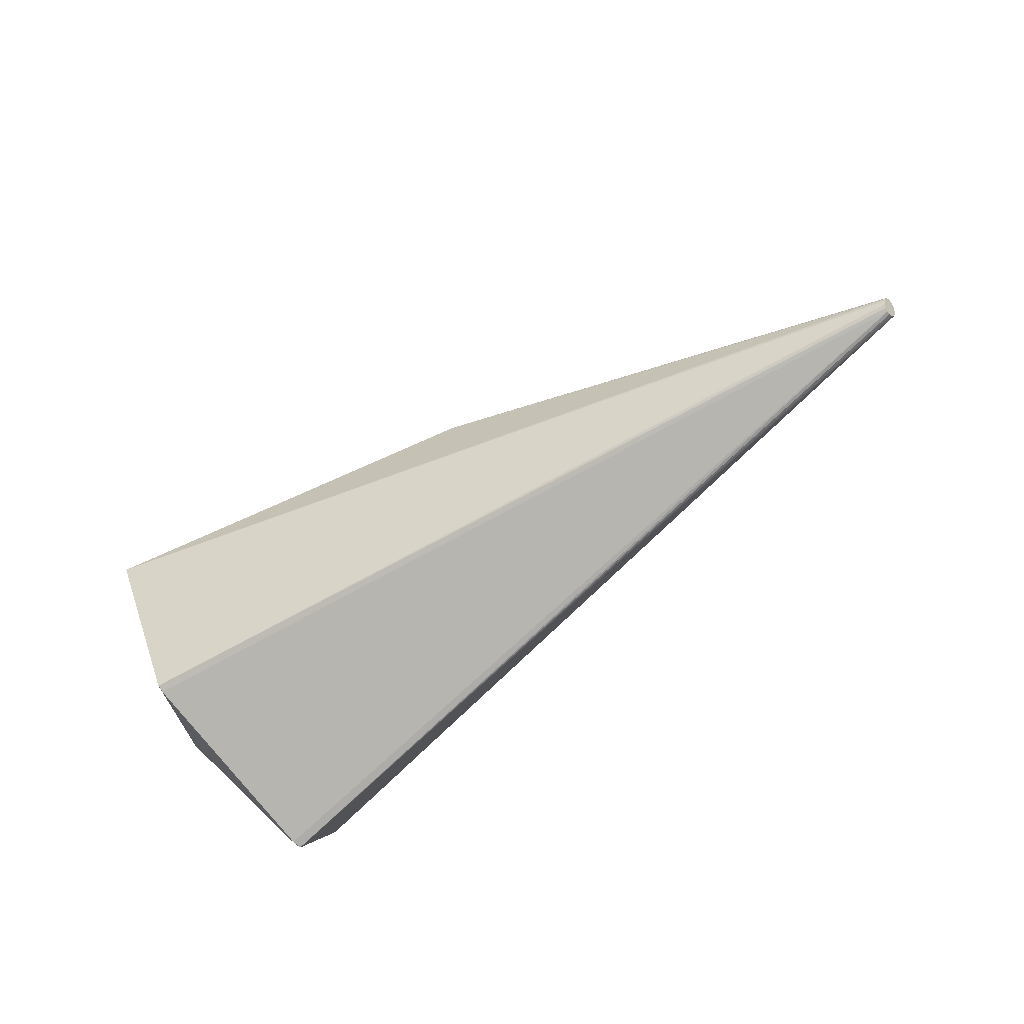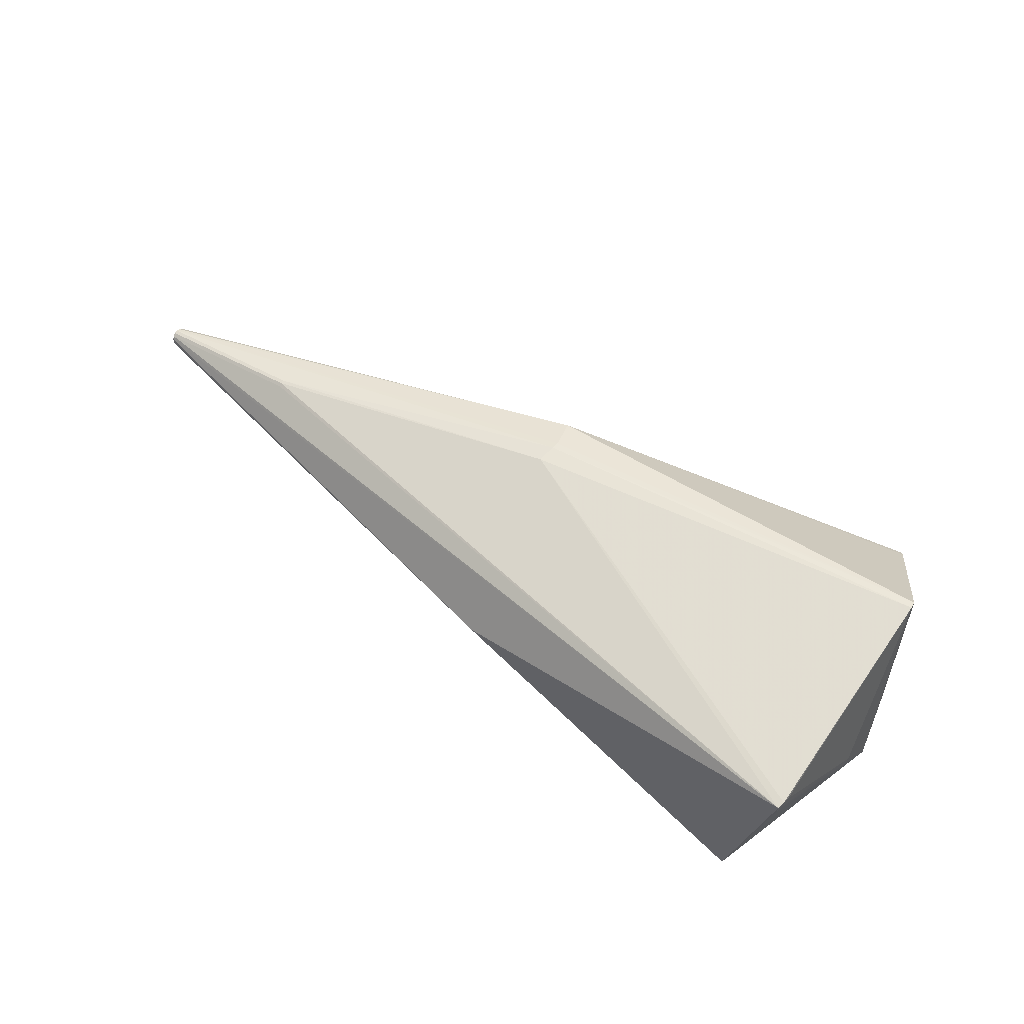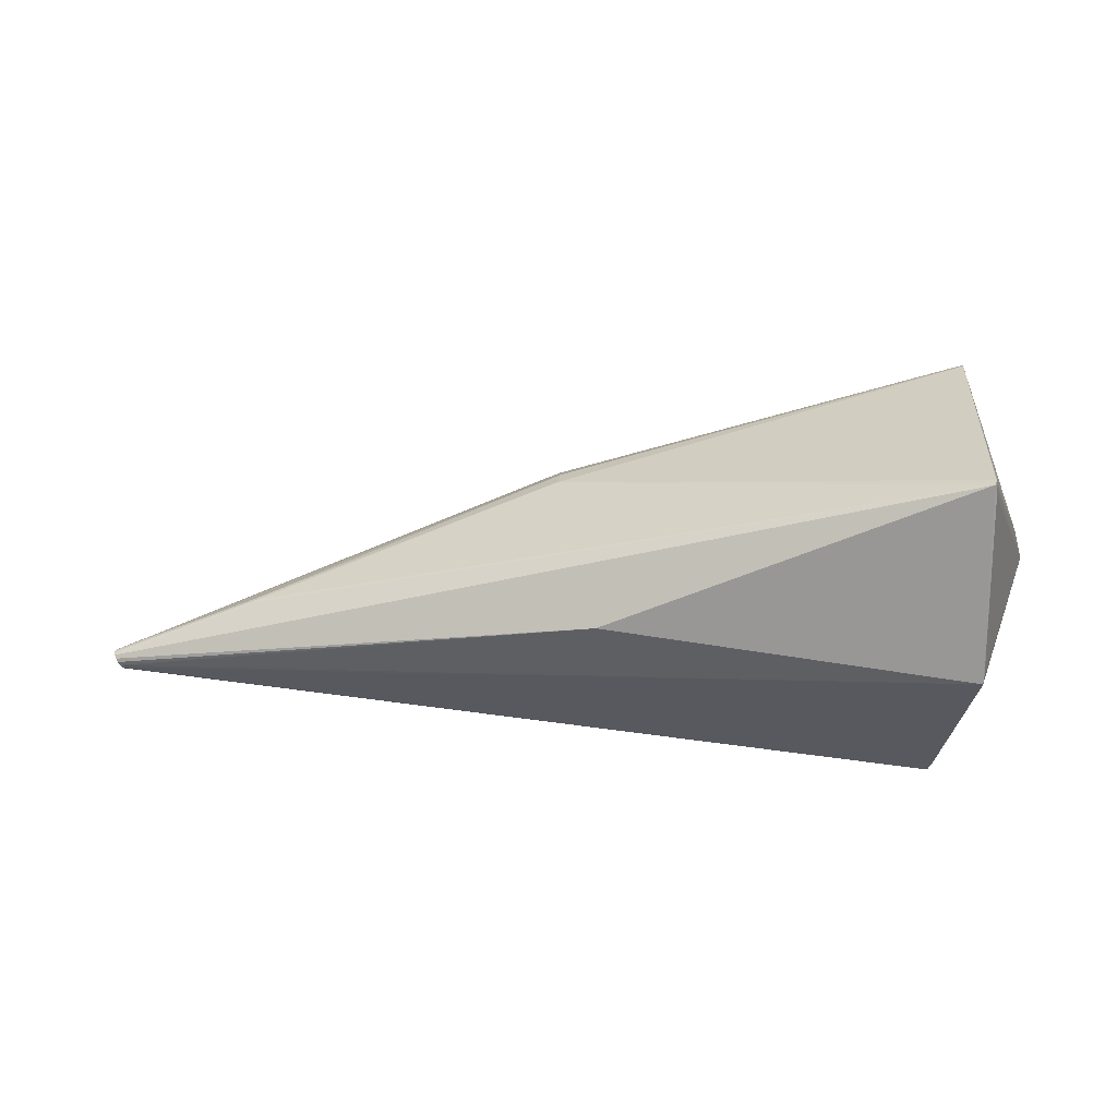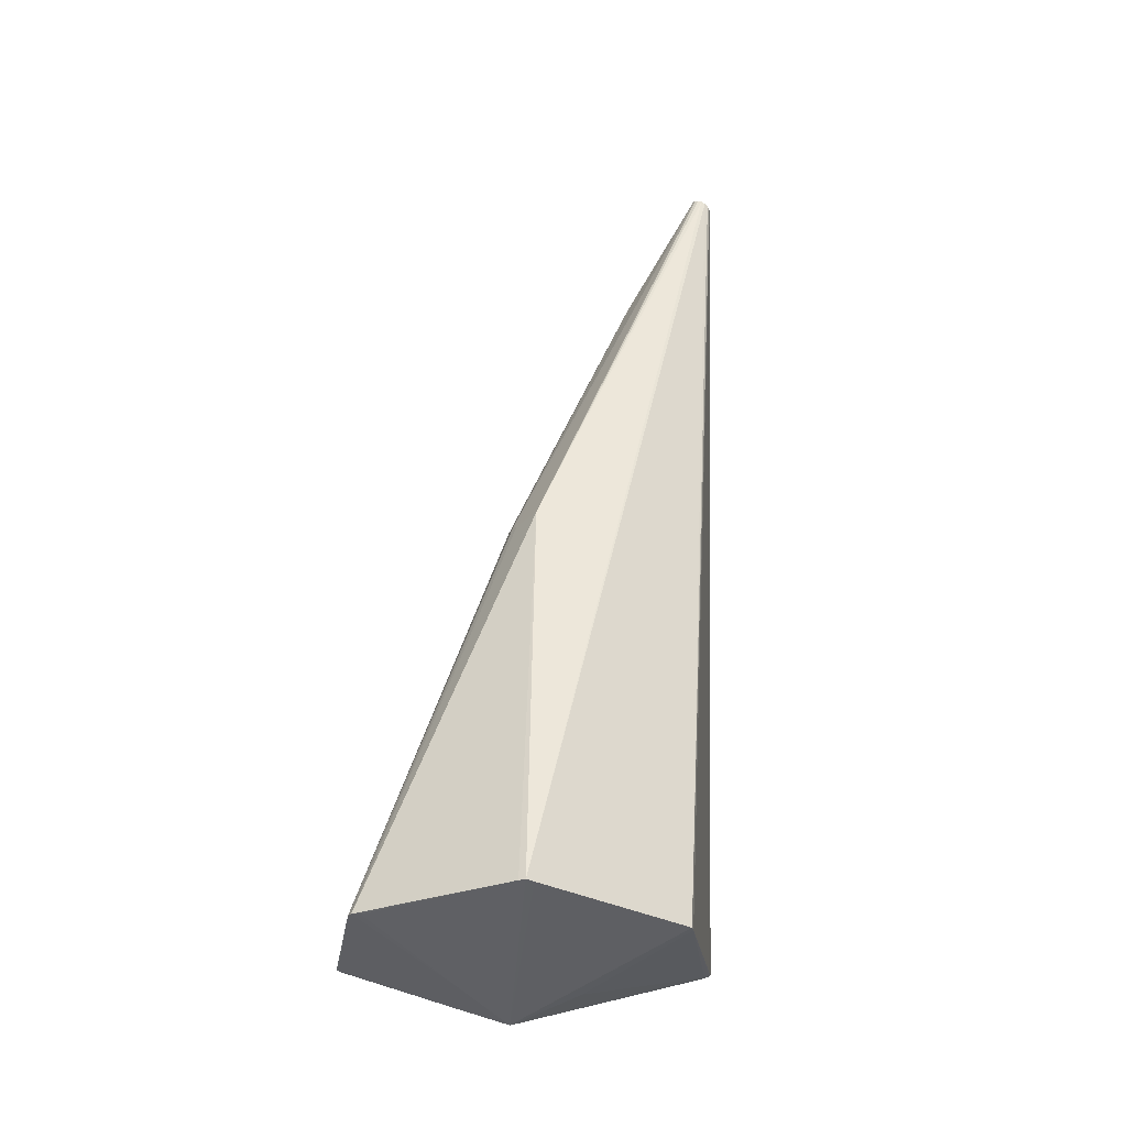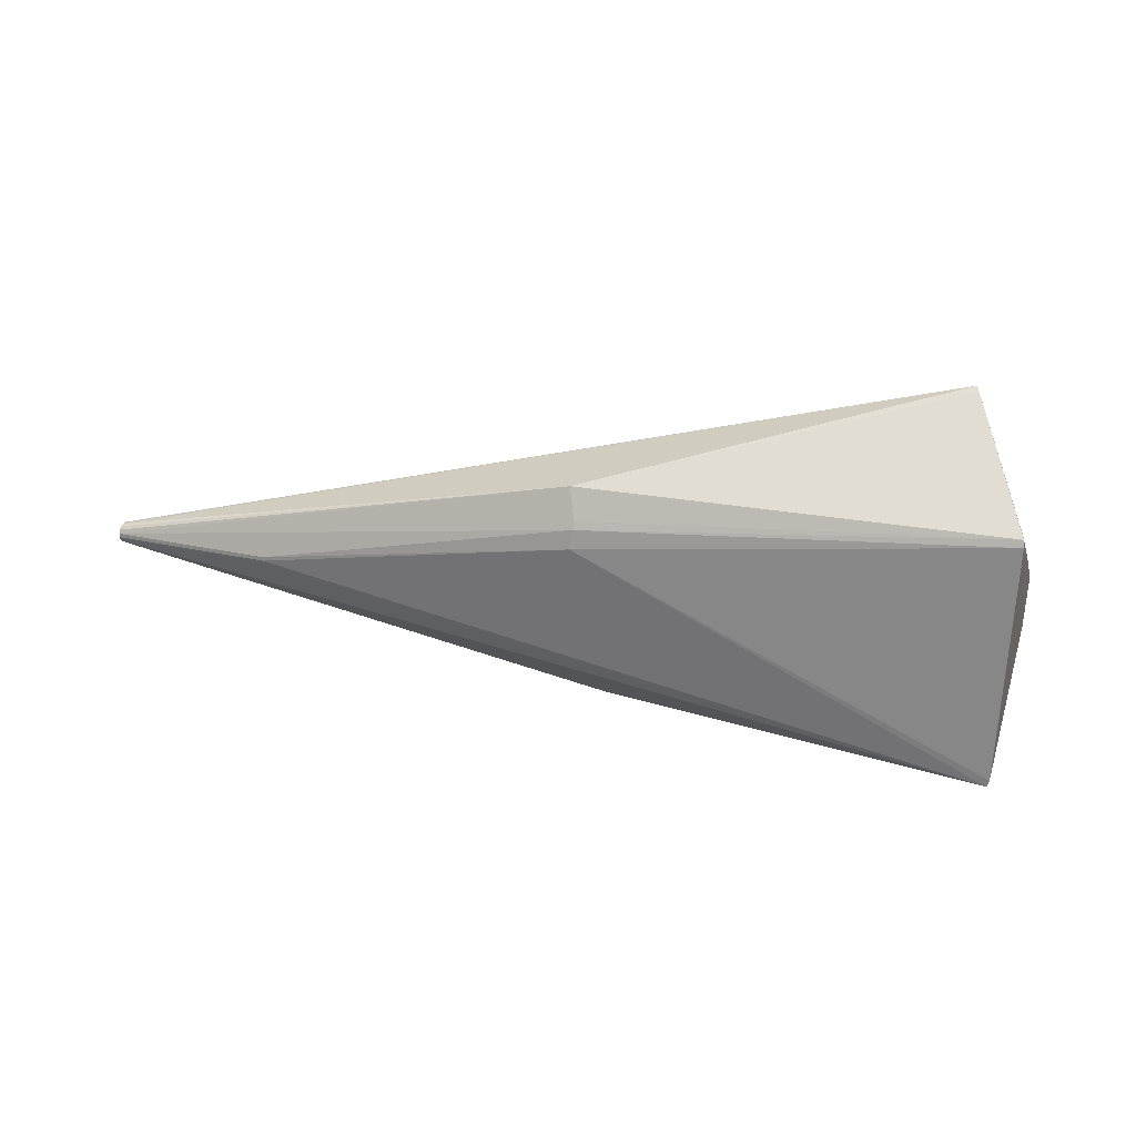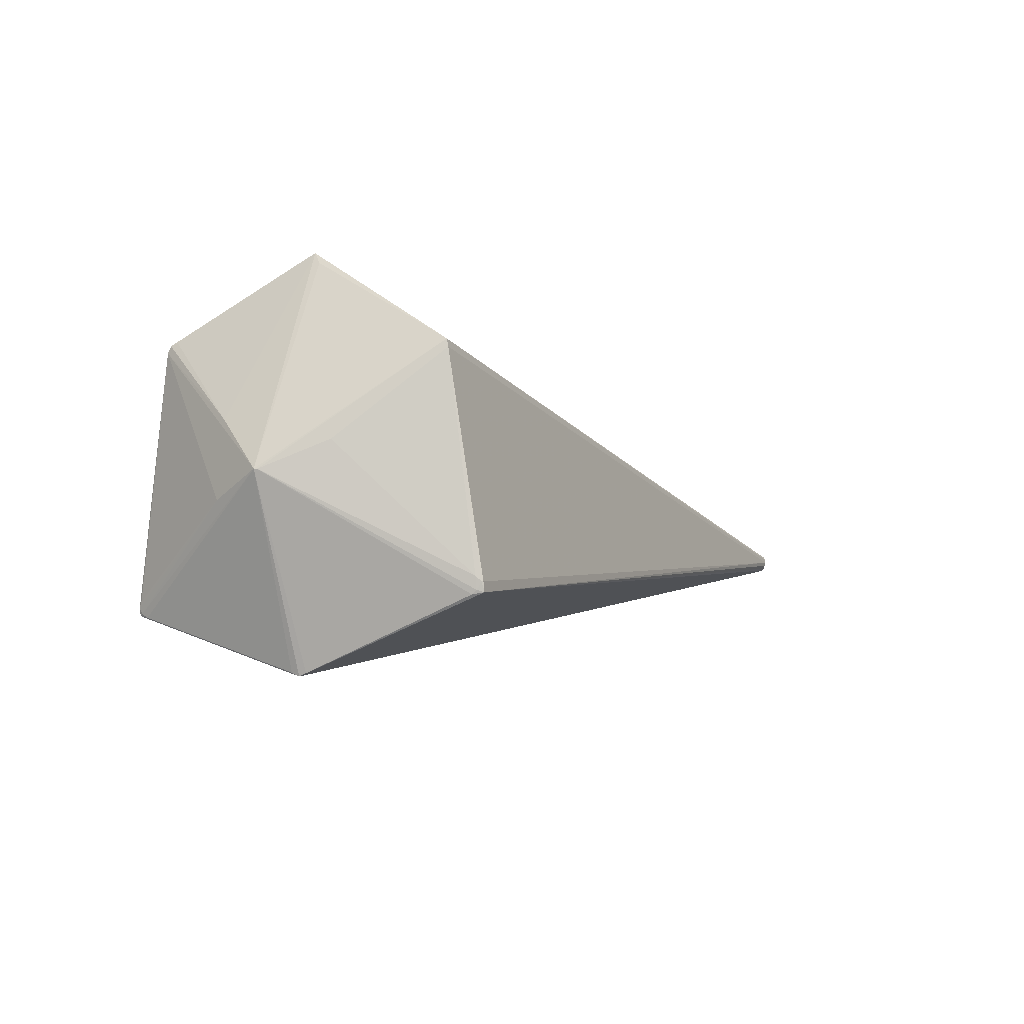
<metadata>
{"format":"obj","ext":"obj","renderer":"f3d","projection":"perspective","resolution":1024,"background":"white","views":[{"elev":-72.7,"azim":-144.4,"up":"+Z"},{"elev":79.1,"azim":32.9,"up":"+Z"},{"elev":-51.6,"azim":1.5,"up":"+Y"},{"elev":64.4,"azim":95.9,"up":"+Y"},{"elev":33.8,"azim":-1.0,"up":"+Y"},{"elev":-7.8,"azim":119.6,"up":"+Y"}]}
</metadata>
<code>
v 0.1241 -0.1151 -0.2065
v 0.1222 -0.1253 -0.2066
v 0.1251 -0.1151 -0.2052
v 0.1282 -0.1098 -0.2001
v 0.126 -0.1229 -0.2
v 0.1265 -0.1271 -0.1952
v 0.1418 0.1121 -0.177
v 0.1416 0.1204 -0.1752
v 0.1449 0.2147 -0.02594
v 0.1423 0.2264 -0.01883
v 0.1506 -0.1984 -0.02106
v 0.1432 0.2234 -0.01215
v 0.1525 -0.1975 -0.00541
v 0.1514 -0.2015 -0.0135
v 0.1679 0.1435 0.1444
v 0.1677 0.1457 0.1356
v 0.1679 0.1362 0.1482
v 0.156 -0.1367 0.1766
v 0.1541 -0.1345 0.1873
v 0.1579 -0.1199 0.1837
v 0.1561 -0.1326 0.1837
v 0.1563 -0.1264 0.1871
v 0.192 0.02319 -0.07613
v 0.2036 0.05075 0.04421
v 0.206 -0.02936 0.04947
v 0.2218 -0.00511 -0.01115
v 0.2228 -0.004832 -0.007957
v -0.7676 -0.008334 -0.1341
v -0.7683 -0.004194 -0.1333
v -0.7677 -0.01255 -0.1334
v -0.7696 -0.0007587 -0.131
v -0.7685 -0.0162 -0.1311
v -0.7714 0.001448 -0.1275
v -0.7698 -0.01872 -0.1277
v -0.7733 0.00209 -0.1234
v -0.7716 -0.01974 -0.1237
v -0.775 0.001071 -0.1194
v -0.7735 -0.0191 -0.1196
v -0.7764 -0.001455 -0.116
v -0.7752 -0.01689 -0.1162
v -0.7772 -0.005103 -0.1137
v -0.7765 -0.01346 -0.1138
v -0.7772 -0.009319 -0.113
v -0.609 -0.004297 -0.04918
v -0.6094 0.004071 -0.04898
v -0.6095 -0.0001455 -0.04824
v -0.2757 0.1328 0.01831
v -0.2384 -0.1353 0.0147
v -0.2719 0.1032 0.03879
v -0.2736 0.09493 0.04326
v -0.2772 0.07419 0.04833
f 27 10 24
f 9 10 27
f 27 8 9
f 9 8 10
f 48 14 19
f 19 14 18
f 19 51 46
f 17 25 27
f 27 24 17
f 17 24 15
f 10 35 47
f 15 12 47
f 47 12 10
f 16 24 10
f 15 24 16
f 10 12 16
f 16 12 15
f 27 6 26
f 26 8 27
f 29 8 7
f 8 26 7
f 7 26 23
f 40 48 19
f 14 48 36
f 28 32 29
f 28 7 1
f 29 7 28
f 13 14 27
f 27 18 13
f 13 18 14
f 19 18 21
f 27 25 21
f 21 18 27
f 27 14 11
f 11 6 27
f 2 28 1
f 2 11 14
f 6 11 2
f 10 8 33
f 33 35 10
f 44 46 43
f 19 46 44
f 45 46 51
f 43 46 45
f 4 7 23
f 23 26 4
f 42 40 19
f 42 44 43
f 19 44 42
f 40 42 38
f 48 40 38
f 38 36 48
f 25 17 20
f 32 28 30
f 30 2 32
f 28 2 30
f 14 36 34
f 34 2 14
f 32 2 34
f 36 38 34
f 34 38 42
f 34 42 43
f 43 39 34
f 34 39 32
f 31 8 29
f 31 33 8
f 29 32 31
f 35 33 31
f 37 47 35
f 37 39 47
f 35 31 37
f 32 39 37
f 37 31 32
f 50 45 51
f 50 17 15
f 51 17 50
f 41 39 43
f 43 45 41
f 45 50 41
f 47 39 41
f 1 7 3
f 7 4 3
f 3 2 1
f 22 21 25
f 25 20 22
f 19 21 22
f 22 20 17
f 22 51 19
f 22 17 51
f 47 41 49
f 49 41 50
f 15 47 49
f 49 50 15
f 5 3 4
f 5 26 6
f 5 4 26
f 6 2 5
f 2 3 5

</code>
